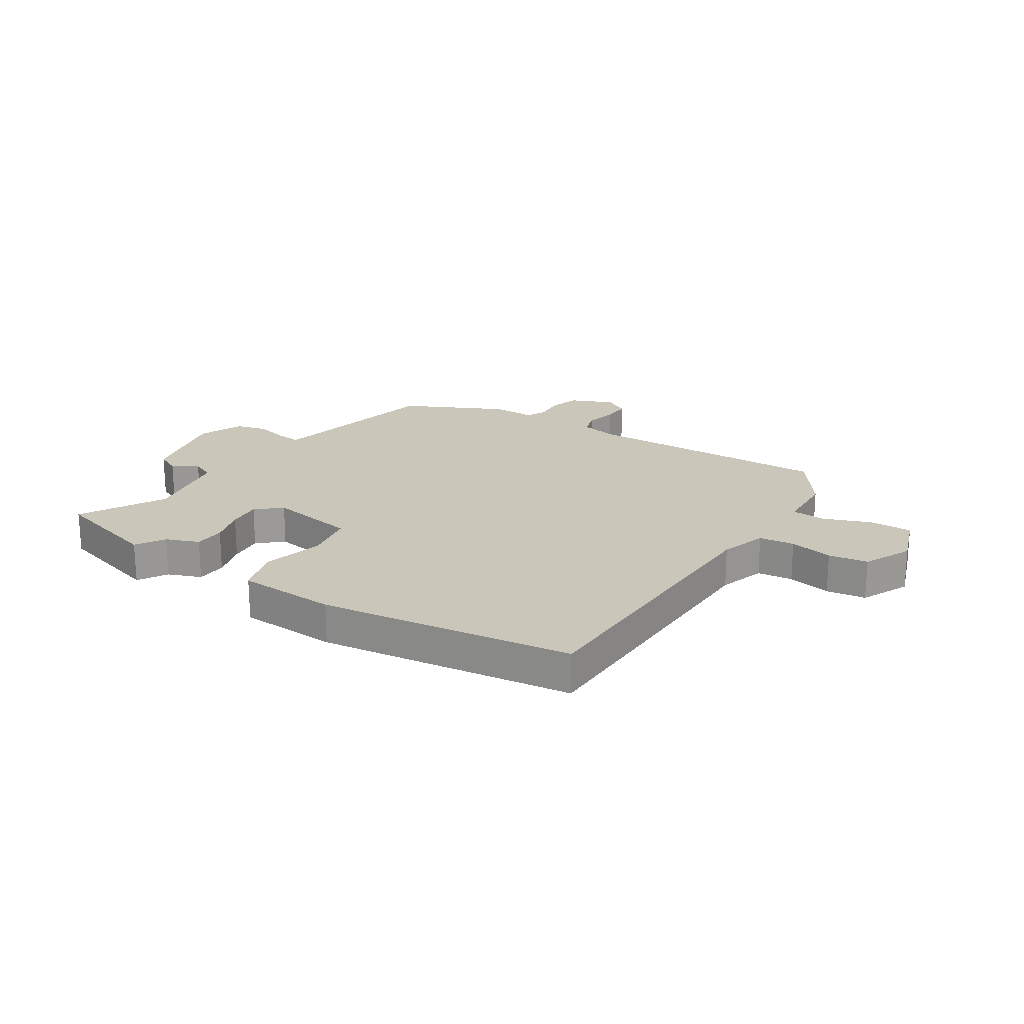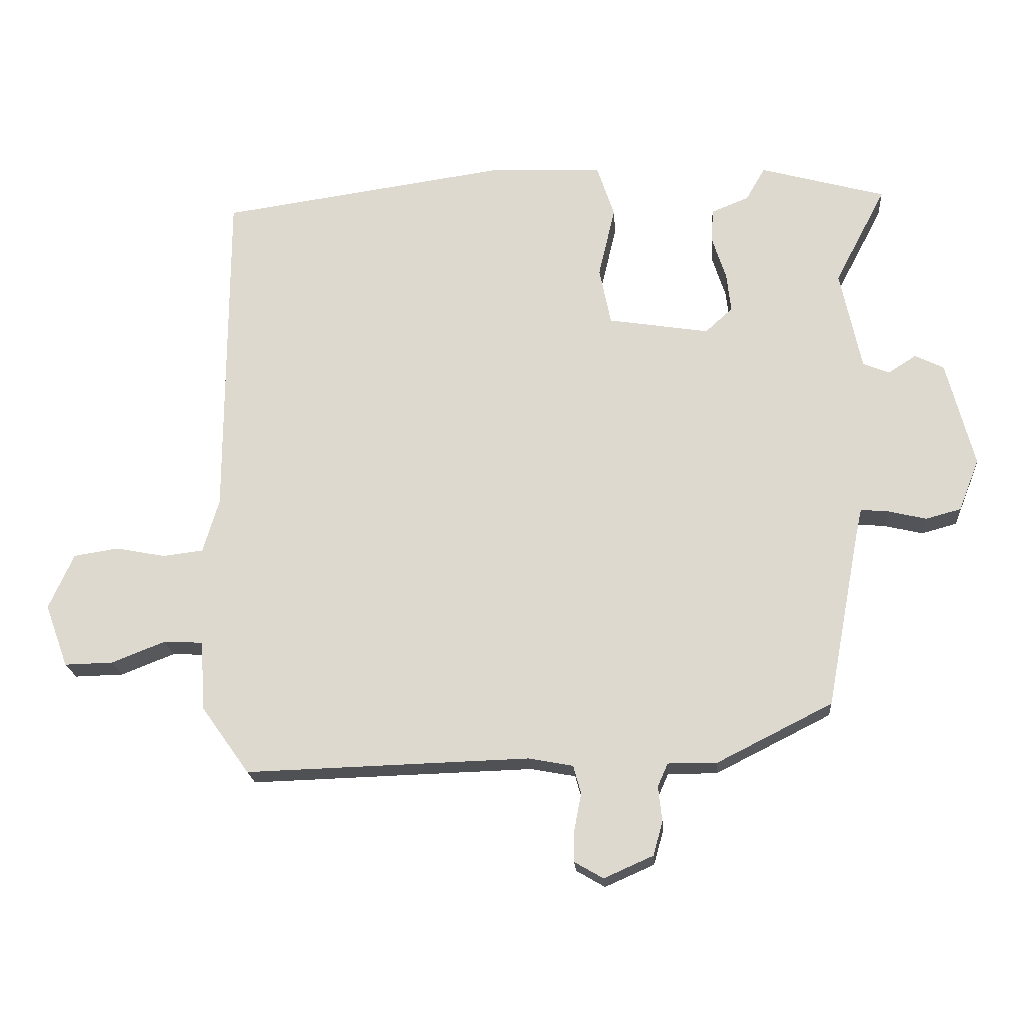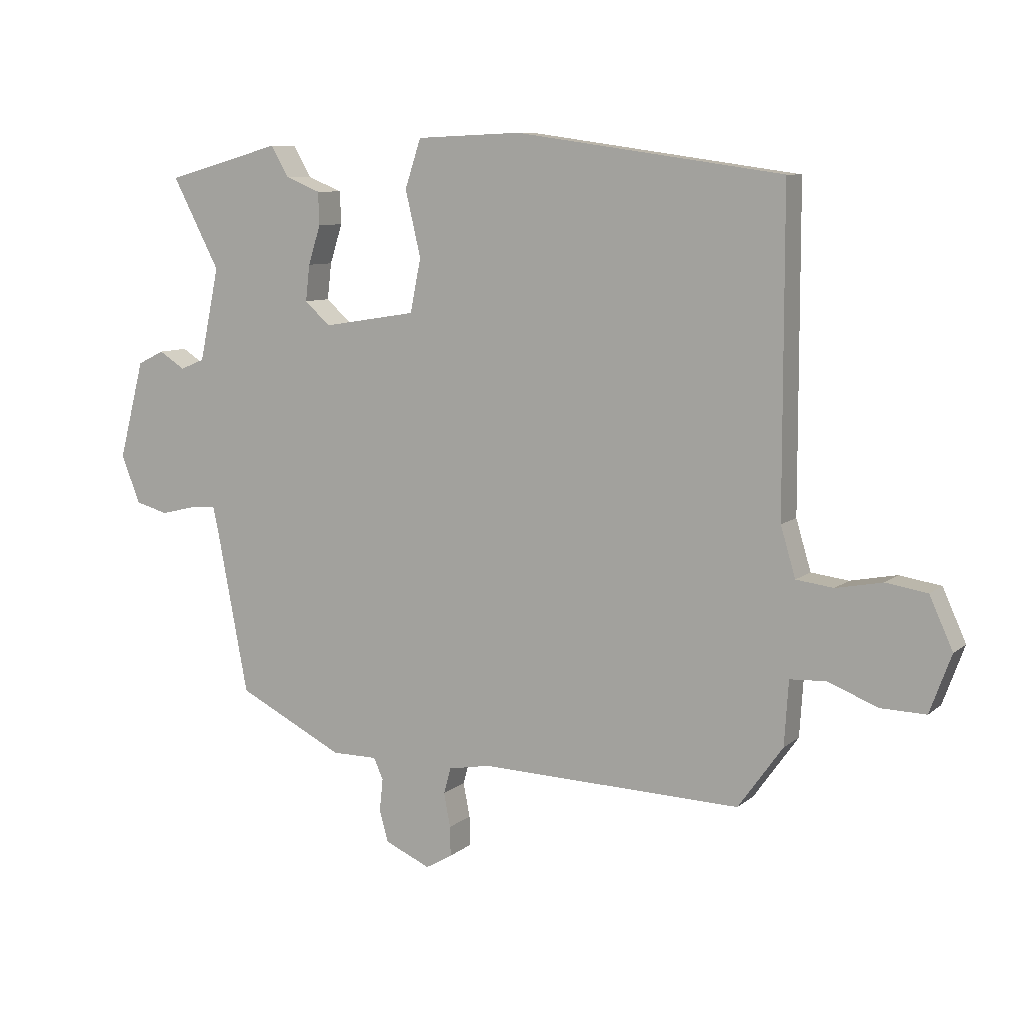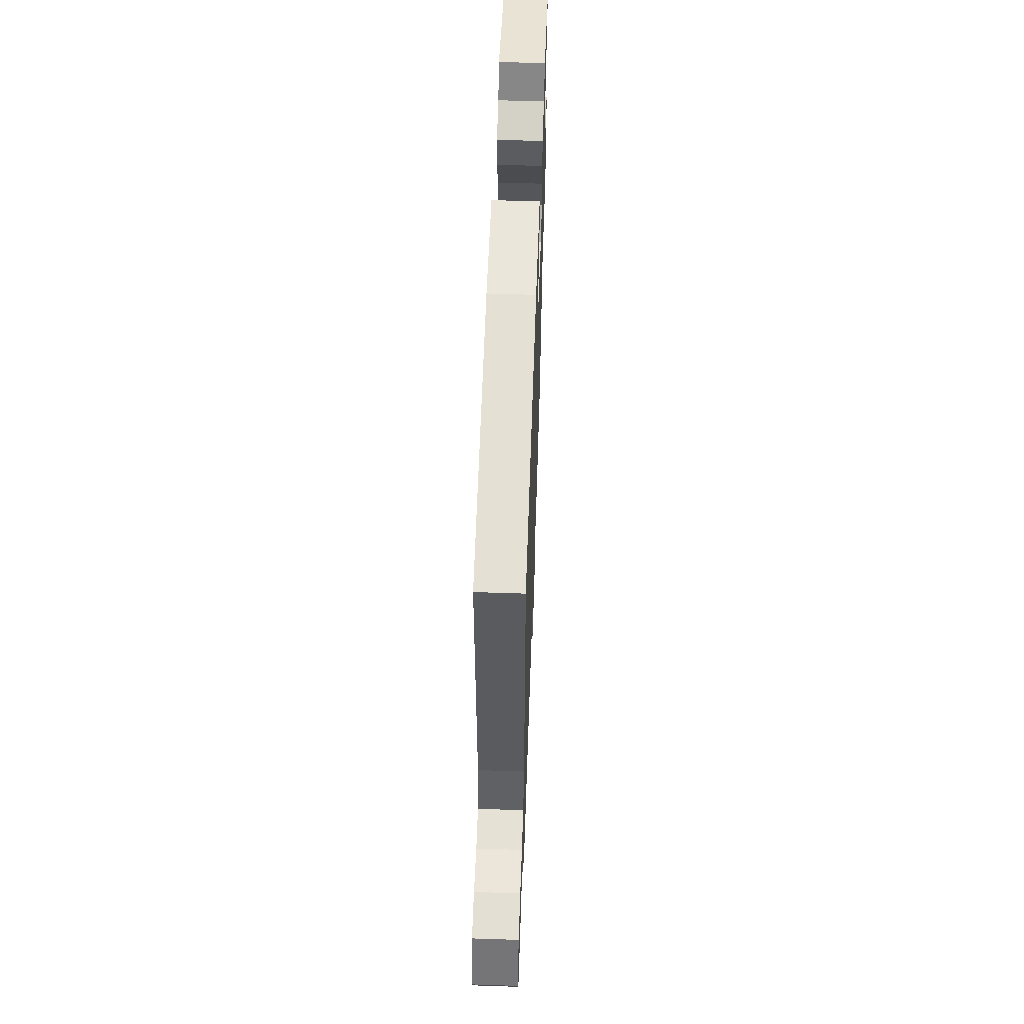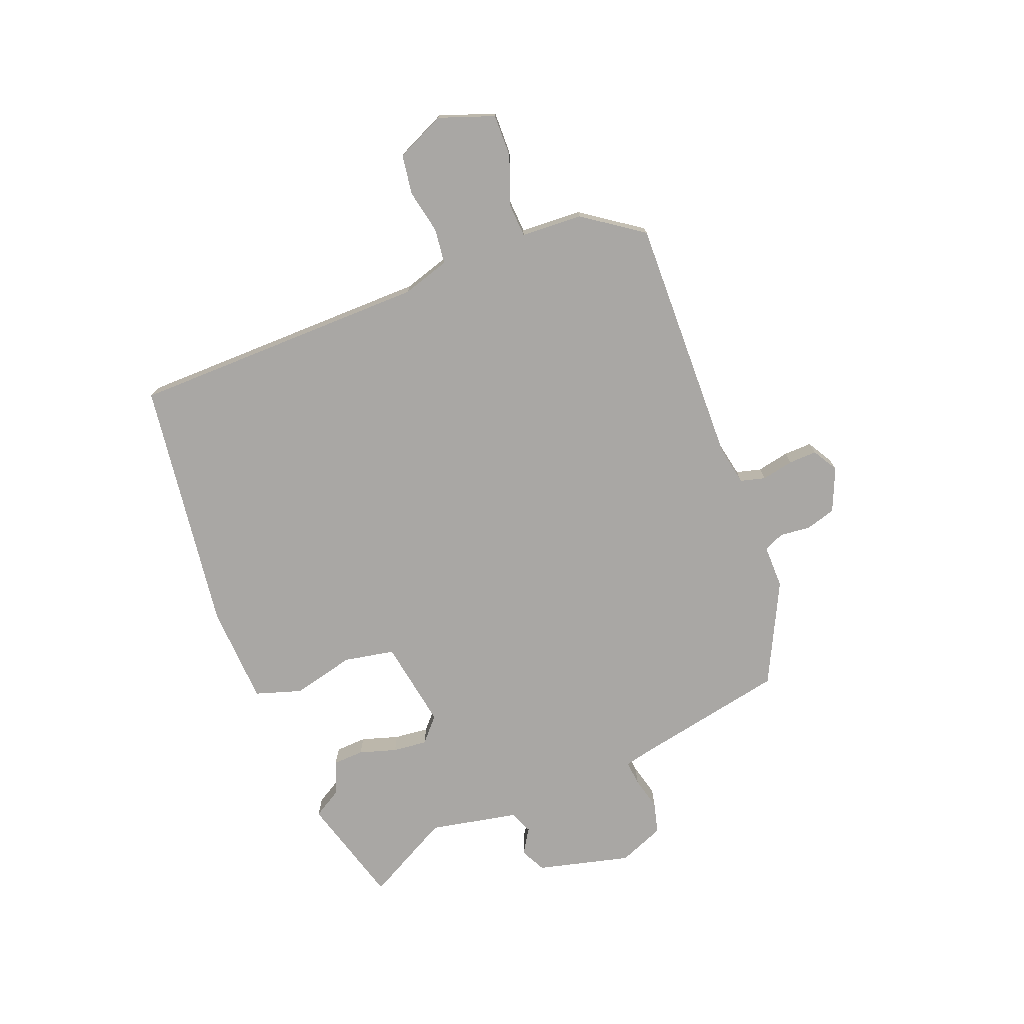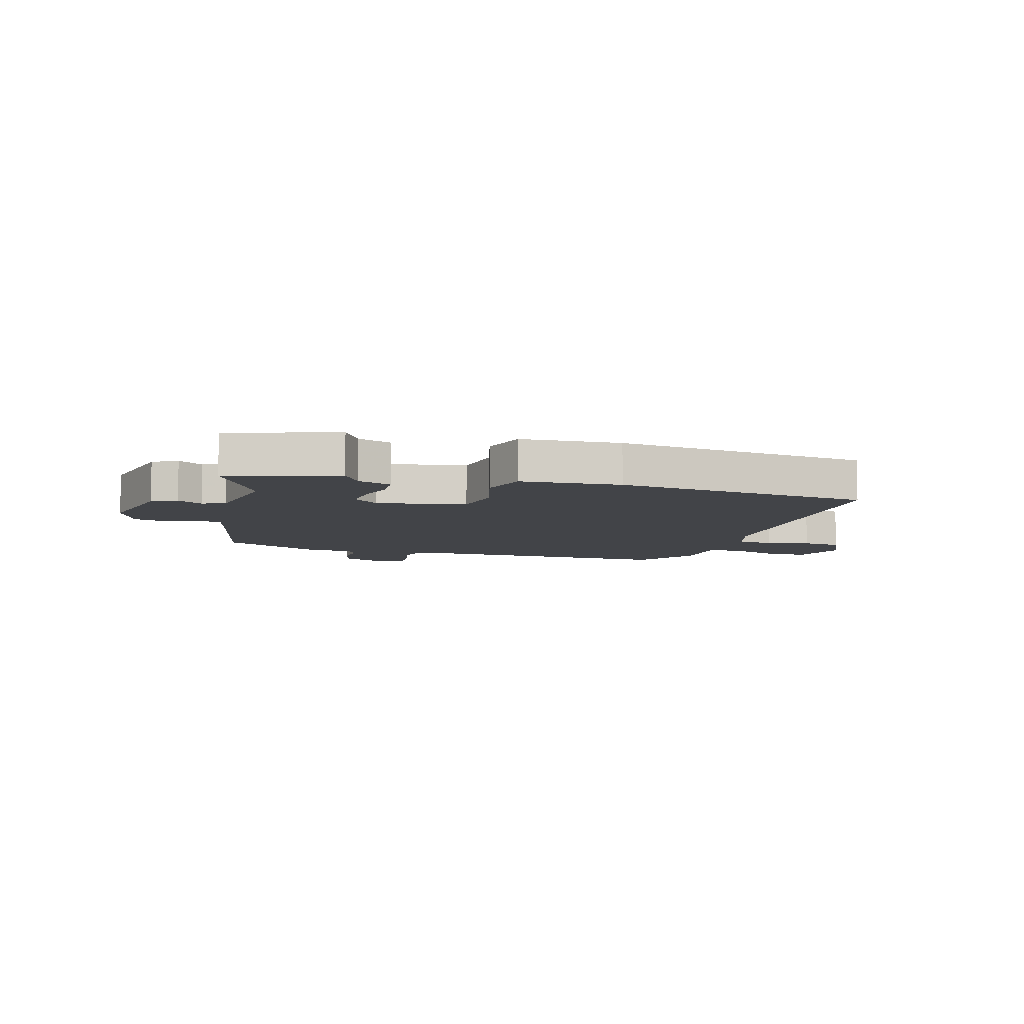
<metadata>
{"format":"obj","ext":"obj","renderer":"f3d","projection":"perspective","resolution":1024,"background":"white","views":[{"elev":21.1,"azim":33.6,"up":"+Y"},{"elev":-20.0,"azim":-175.8,"up":"+Z"},{"elev":8.5,"azim":26.8,"up":"+Z"},{"elev":57.4,"azim":92.0,"up":"+Z"},{"elev":-74.8,"azim":111.9,"up":"+Y"},{"elev":-7.8,"azim":-14.7,"up":"+Y"}]}
</metadata>
<code>
v -0.478 0.07 -0.414
v -0.53 0.07 -0.14
v -0.54 0.07 -0.094
v -0.584 0.07 -0.098
v -0.643 0.07 -0.112
v -0.698 0.07 -0.097
v -0.73 0.07 -0.016
v -0.687 0.07 0.15
v -0.642 0.07 0.172
v -0.598 0.07 0.144
v -0.557 0.07 0.161
v -0.524 0.07 0.318
v -0.604 0.07 0.471
v -0.408 0.07 0.525
v -0.378 0.07 0.473
v -0.319 0.07 0.449
v -0.317 0.07 0.394
v -0.338 0.07 0.328
v -0.345 0.07 0.267
v -0.302 0.07 0.228
v -0.144 0.07 0.253
v -0.126 0.07 0.343
v -0.152 0.07 0.454
v -0.125 0.07 0.536
v 0.052 0.07 0.543
v 0.502 0.07 0.478
v 0.503 0.07 -0.052
v 0.528 0.07 -0.136
v 0.591 0.07 -0.144
v 0.669 0.07 -0.129
v 0.739 0.07 -0.14
v 0.778 0.07 -0.227
v 0.742 0.07 -0.325
v 0.666 0.07 -0.323
v 0.582 0.07 -0.29
v 0.521 0.07 -0.293
v 0.514 0.07 -0.402
v 0.439 0.07 -0.507
v -0.004 0.07 -0.493
v -0.074 0.07 -0.506
v -0.086 0.07 -0.55
v -0.075 0.07 -0.607
v -0.074 0.07 -0.657
v -0.119 0.07 -0.683
v -0.196 0.07 -0.649
v -0.211 0.07 -0.596
v -0.205 0.07 -0.541
v -0.221 0.07 -0.505
v -0.298 0.07 -0.505
v -0.478 0 -0.414
v -0.53 0 -0.14
v -0.54 0 -0.094
v -0.584 0 -0.098
v -0.643 0 -0.112
v -0.698 0 -0.097
v -0.73 0 -0.016
v -0.687 0 0.15
v -0.642 0 0.172
v -0.598 0 0.144
v -0.557 0 0.161
v -0.524 0 0.318
v -0.604 0 0.471
v -0.408 0 0.525
v -0.378 0 0.473
v -0.319 0 0.449
v -0.317 0 0.394
v -0.338 0 0.328
v -0.345 0 0.267
v -0.302 0 0.228
v -0.144 0 0.253
v -0.126 0 0.343
v -0.152 0 0.454
v -0.125 0 0.536
v 0.052 0 0.543
v 0.502 0 0.478
v 0.503 0 -0.052
v 0.528 0 -0.136
v 0.591 0 -0.144
v 0.669 0 -0.129
v 0.739 0 -0.14
v 0.778 0 -0.227
v 0.742 0 -0.325
v 0.666 0 -0.323
v 0.582 0 -0.29
v 0.521 0 -0.293
v 0.514 0 -0.402
v 0.439 0 -0.507
v -0.004 0 -0.493
v -0.074 0 -0.506
v -0.086 0 -0.55
v -0.075 0 -0.607
v -0.074 0 -0.657
v -0.119 0 -0.683
v -0.196 0 -0.649
v -0.211 0 -0.596
v -0.205 0 -0.541
v -0.221 0 -0.505
v -0.298 0 -0.505
f 48 49 1 2
f 44 45 46 47
f 44 47 48
f 41 42 43 44
f 41 44 48
f 40 41 48 2
f 36 37 38 39
f 36 39 40 2
f 32 33 34 35
f 29 30 31 32
f 28 29 32 35
f 24 25 26 27
f 22 23 24 27
f 21 22 27 28
f 20 21 28 35
f 15 16 17 18
f 15 18 19
f 12 13 14 15
f 11 12 15 19
f 7 8 9 10
f 7 10 11
f 4 5 6 7
f 3 4 7 11
f 20 35 36 2
f 11 19 20
f 2 3 11 20
f 51 50 98 97
f 96 95 94 93
f 97 96 93
f 93 92 91 90
f 97 93 90
f 51 97 90 89
f 88 87 86 85
f 51 89 88 85
f 84 83 82 81
f 81 80 79 78
f 84 81 78 77
f 76 75 74 73
f 76 73 72 71
f 77 76 71 70
f 84 77 70 69
f 67 66 65 64
f 68 67 64
f 64 63 62 61
f 68 64 61 60
f 59 58 57 56
f 60 59 56
f 56 55 54 53
f 60 56 53 52
f 51 85 84 69
f 69 68 60
f 69 60 52 51
f 1 50 51 2
f 2 51 52 3
f 3 52 53 4
f 4 53 54 5
f 5 54 55 6
f 6 55 56 7
f 7 56 57 8
f 8 57 58 9
f 9 58 59 10
f 10 59 60 11
f 11 60 61 12
f 12 61 62 13
f 13 62 63 14
f 14 63 64 15
f 15 64 65 16
f 16 65 66 17
f 17 66 67 18
f 18 67 68 19
f 19 68 69 20
f 20 69 70 21
f 21 70 71 22
f 22 71 72 23
f 23 72 73 24
f 24 73 74 25
f 25 74 75 26
f 26 75 76 27
f 27 76 77 28
f 28 77 78 29
f 29 78 79 30
f 30 79 80 31
f 31 80 81 32
f 32 81 82 33
f 33 82 83 34
f 34 83 84 35
f 35 84 85 36
f 36 85 86 37
f 37 86 87 38
f 38 87 88 39
f 39 88 89 40
f 40 89 90 41
f 41 90 91 42
f 42 91 92 43
f 43 92 93 44
f 44 93 94 45
f 45 94 95 46
f 46 95 96 47
f 47 96 97 48
f 48 97 98 49
f 49 98 50 1

</code>
